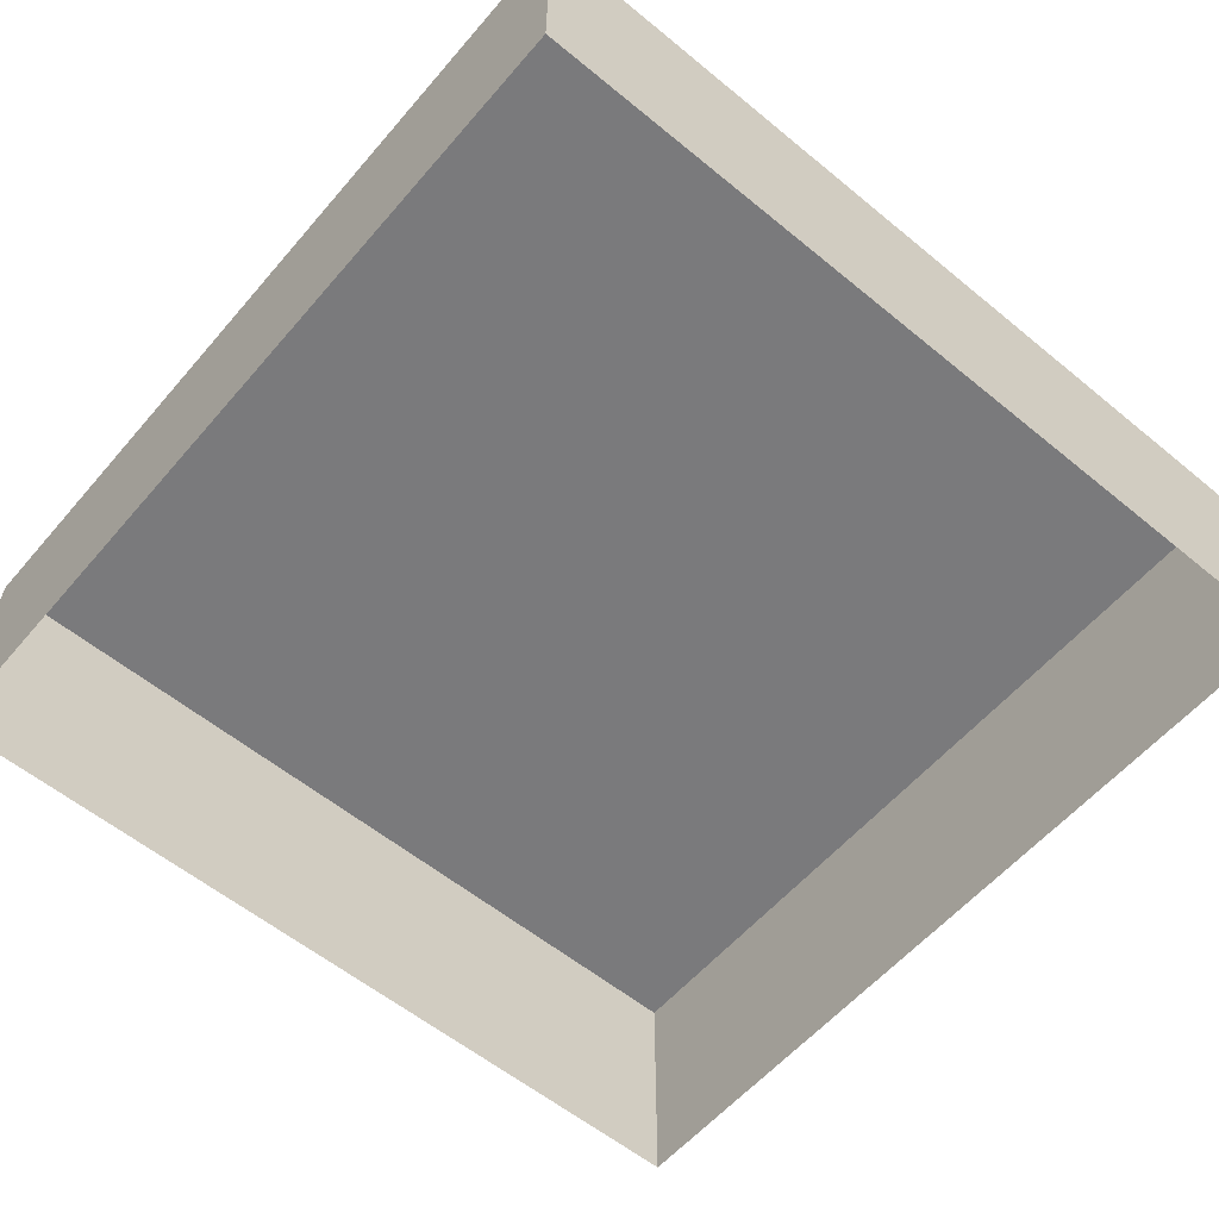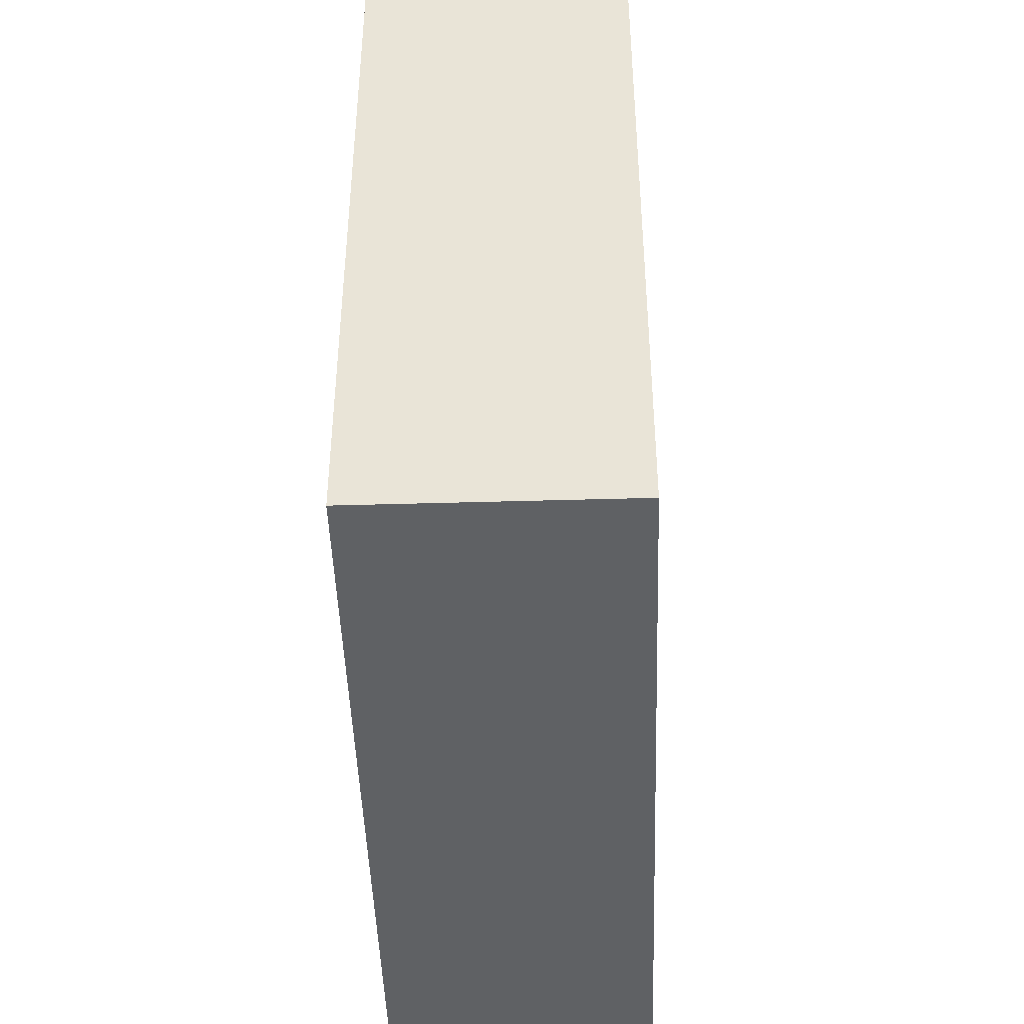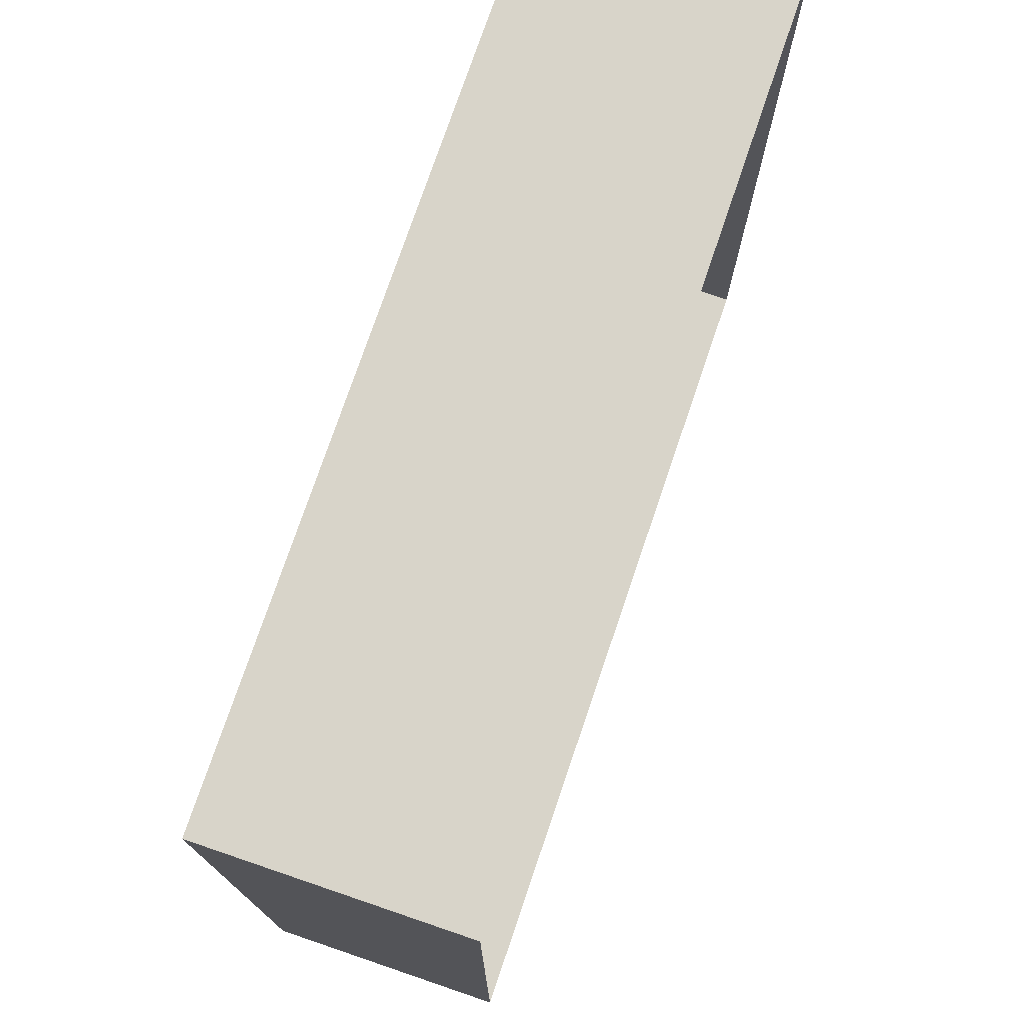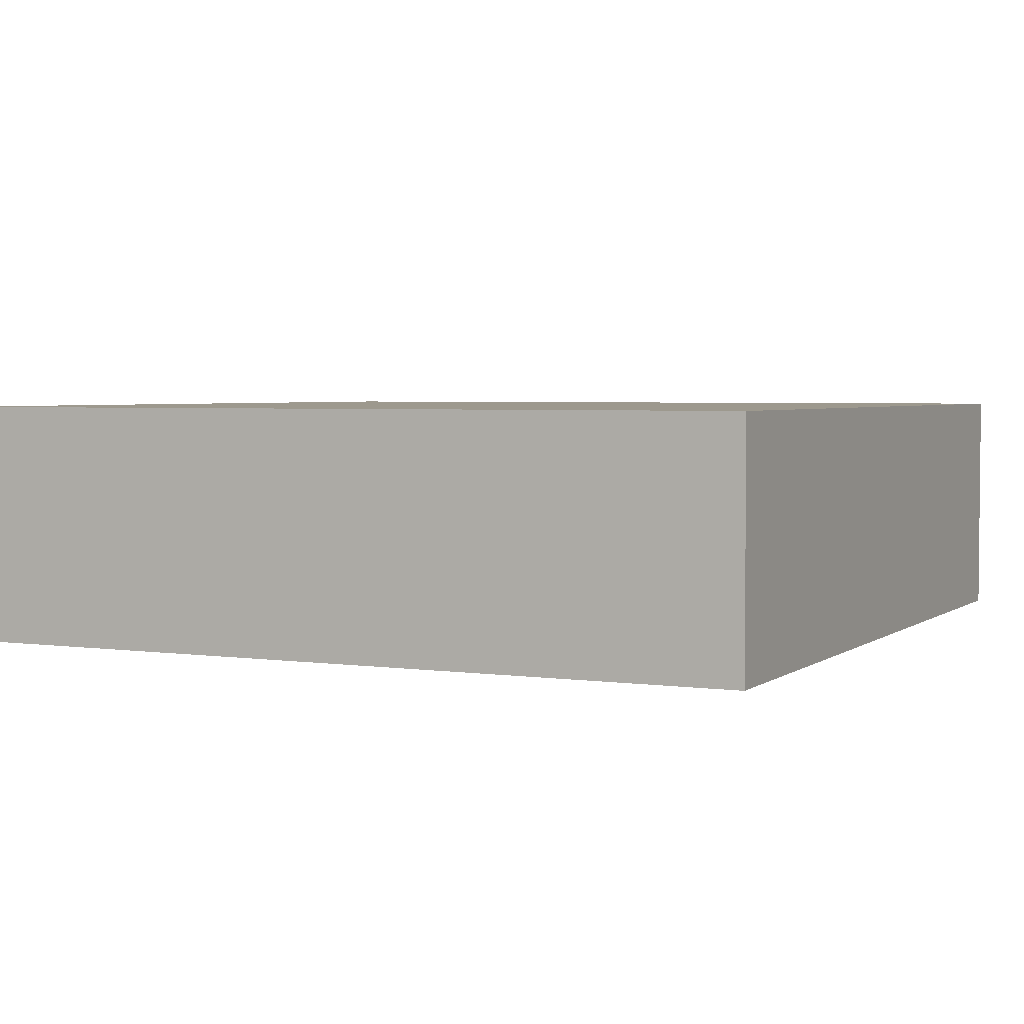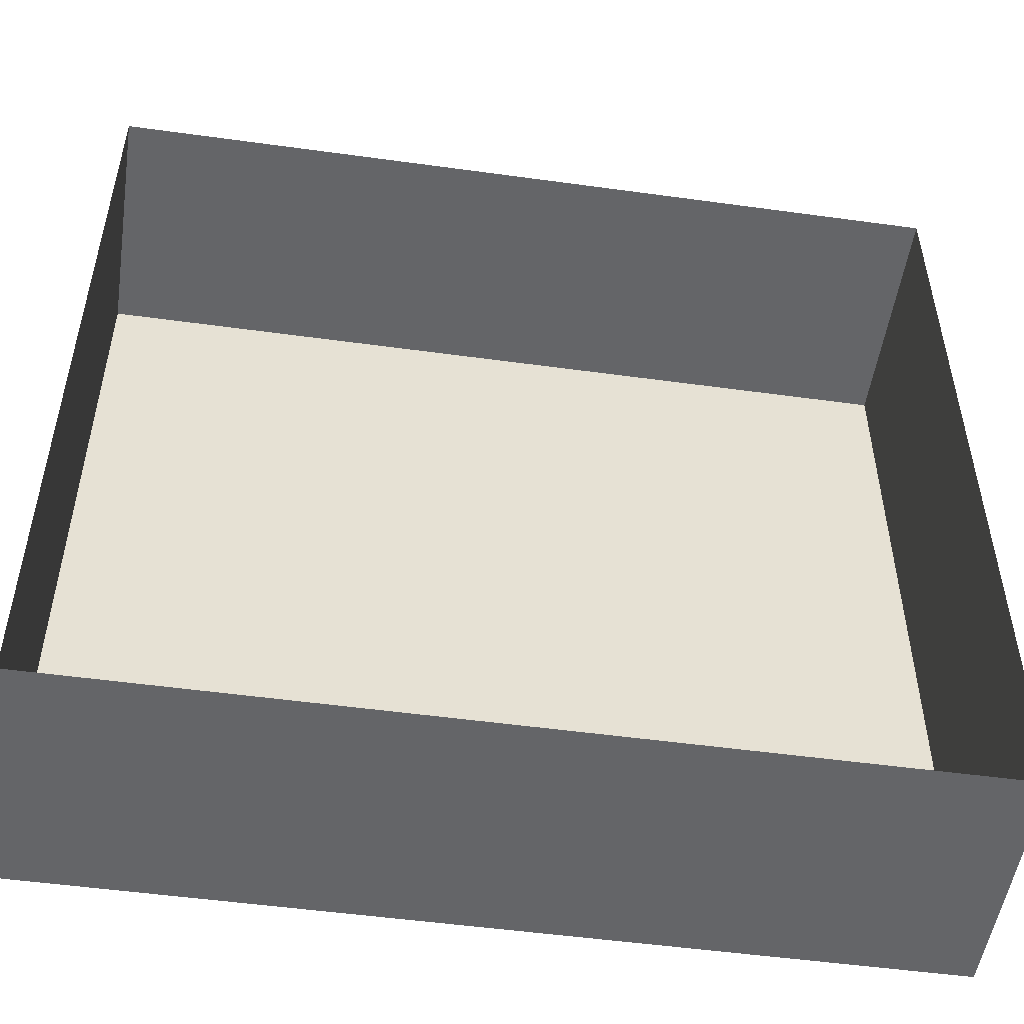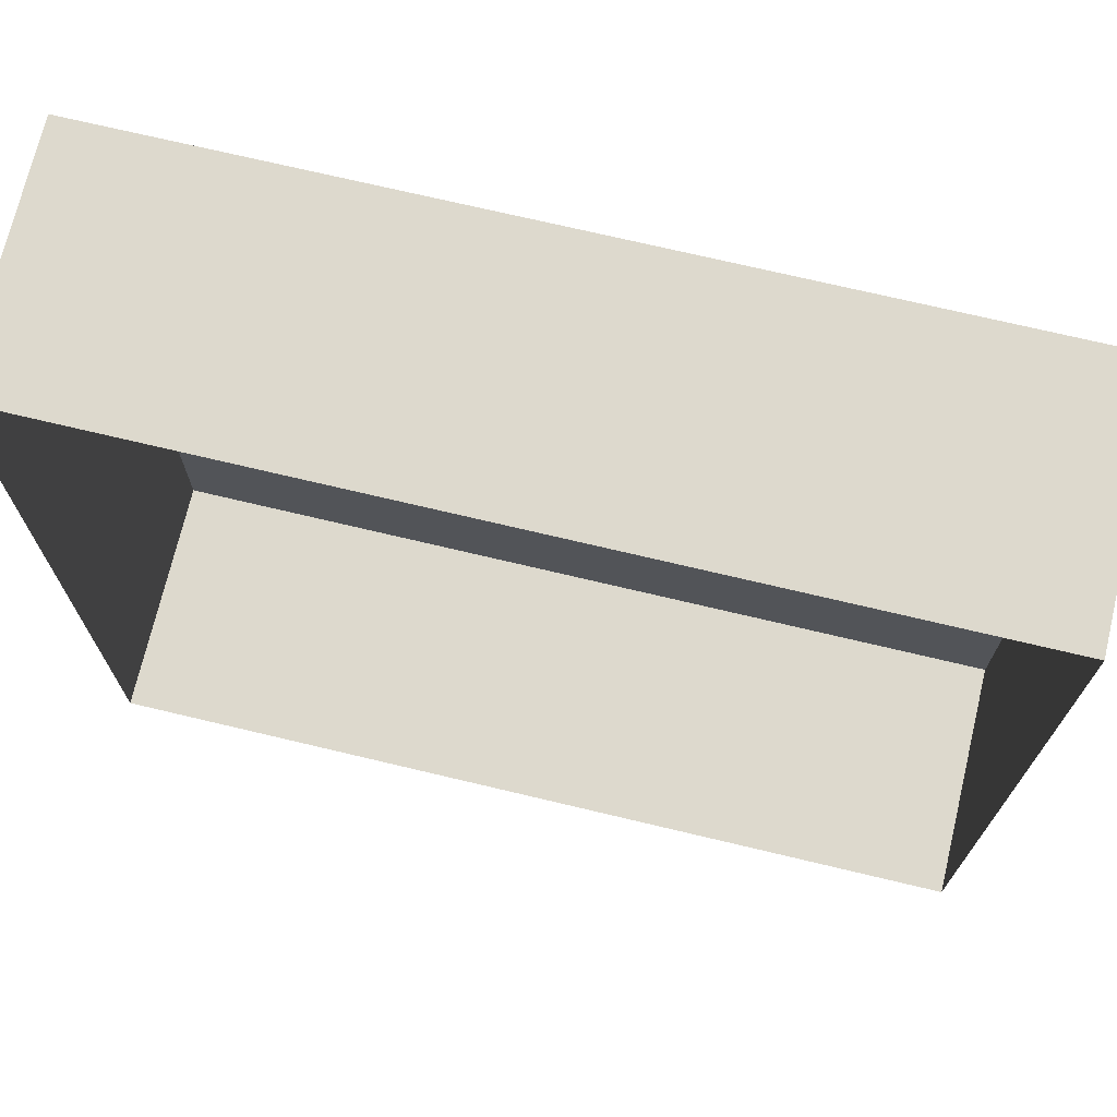
<metadata>
{"format":"obj","ext":"obj","renderer":"f3d","projection":"perspective","resolution":1024,"background":"white","views":[{"elev":-58.2,"azim":-40.3,"up":"+Y"},{"elev":-45.7,"azim":-88.1,"up":"+Z"},{"elev":75.7,"azim":-71.2,"up":"+Z"},{"elev":3.4,"azim":-154.3,"up":"+Y"},{"elev":-51.6,"azim":-8.5,"up":"+Z"},{"elev":71.9,"azim":13.4,"up":"+Z"}]}
</metadata>
<code>
o #ID665
v -0.7271 0.02508 0.0823
v -0.7969 0.005461 0.0823
v -0.7271 0.005461 0.0823
v -0.7969 0.02508 0.0823
v -0.7969 0.02508 0.0823
v -0.7271 0.02508 0.0823
v -0.7969 0.005461 0.0823
v -0.7271 0.005461 0.0823
v -0.7271 0.005461 0.01255
v -0.7271 0.02508 0.0823
v -0.7271 0.005461 0.0823
v -0.7271 0.02508 0.01255
v -0.7271 0.02508 0.01255
v -0.7271 0.005461 0.01255
v -0.7271 0.02508 0.0823
v -0.7271 0.005461 0.0823
v -0.7271 0.02508 0.0823
v -0.7969 0.02508 0.01255
v -0.7969 0.02508 0.0823
v -0.7271 0.02508 0.01255
v -0.7271 0.02508 0.01255
v -0.7271 0.02508 0.0823
v -0.7969 0.02508 0.01255
v -0.7969 0.02508 0.0823
v -0.7969 0.02508 0.01255
v -0.7969 0.005461 0.0823
v -0.7969 0.02508 0.0823
v -0.7969 0.005461 0.01255
v -0.7969 0.005461 0.01255
v -0.7969 0.02508 0.01255
v -0.7969 0.005461 0.0823
v -0.7969 0.02508 0.0823
v -0.7969 0.02508 0.01255
v -0.7271 0.005461 0.01255
v -0.7969 0.005461 0.01255
v -0.7271 0.02508 0.01255
v -0.7271 0.02508 0.01255
v -0.7969 0.02508 0.01255
v -0.7271 0.005461 0.01255
v -0.7969 0.005461 0.01255
f 1 2 3
f 2 1 4
f 5 6 7
f 8 7 6
f 9 10 11
f 10 9 12
f 13 14 15
f 16 15 14
f 17 18 19
f 18 17 20
f 21 22 23
f 24 23 22
f 25 26 27
f 26 25 28
f 29 30 31
f 32 31 30
f 33 34 35
f 34 33 36
f 37 38 39
f 40 39 38

</code>
